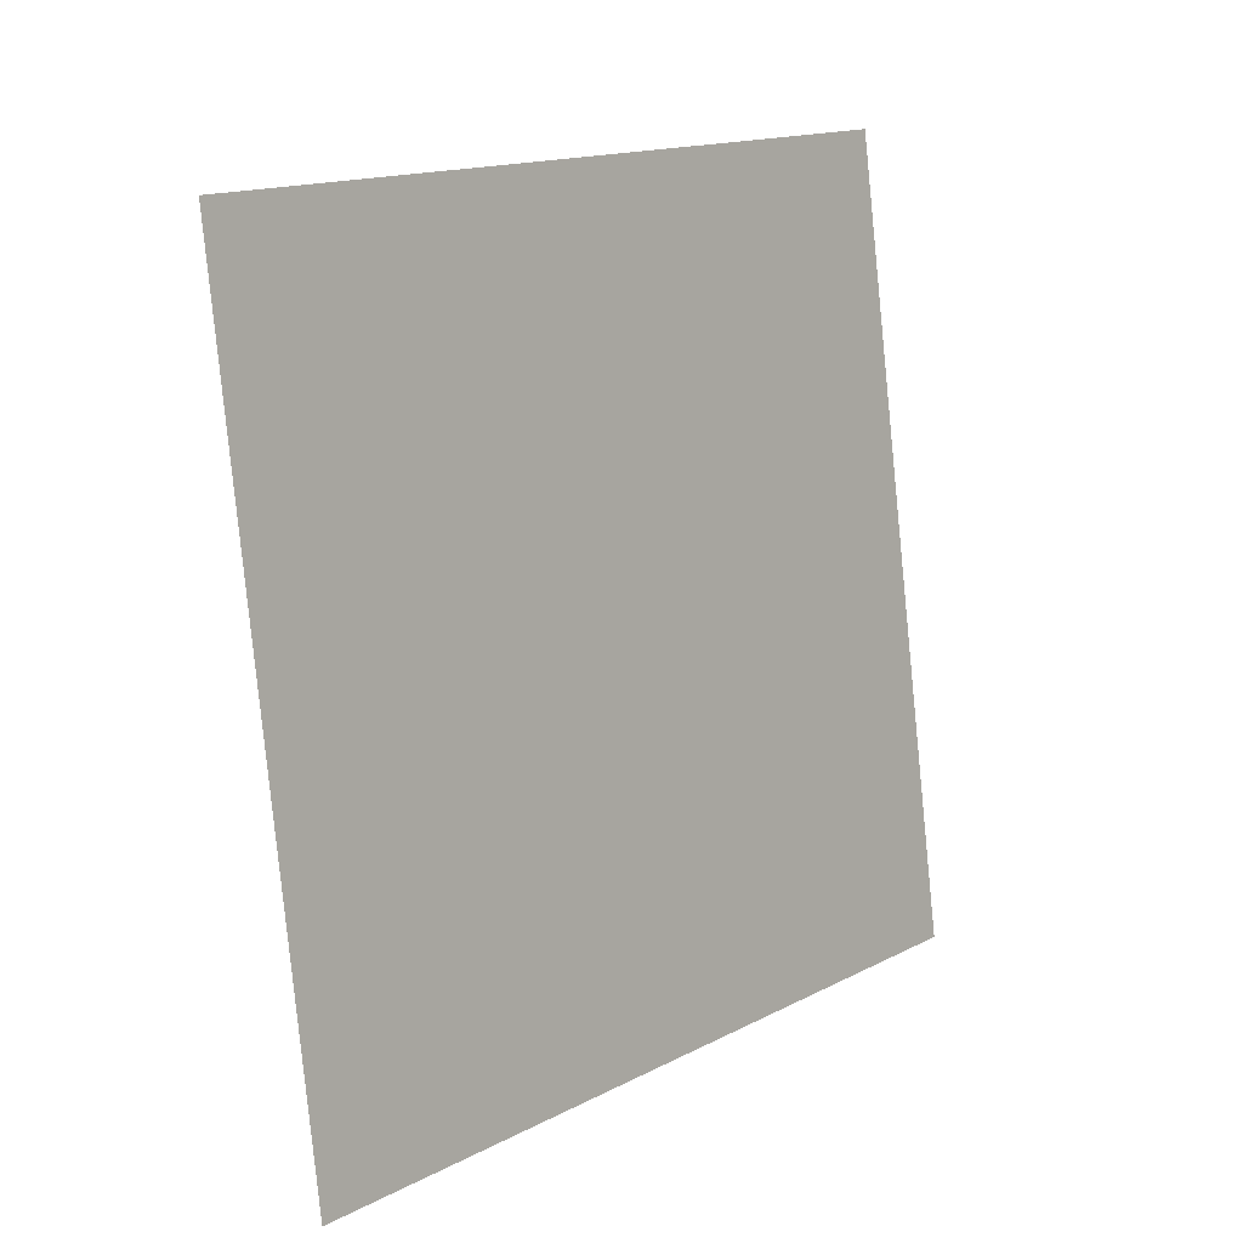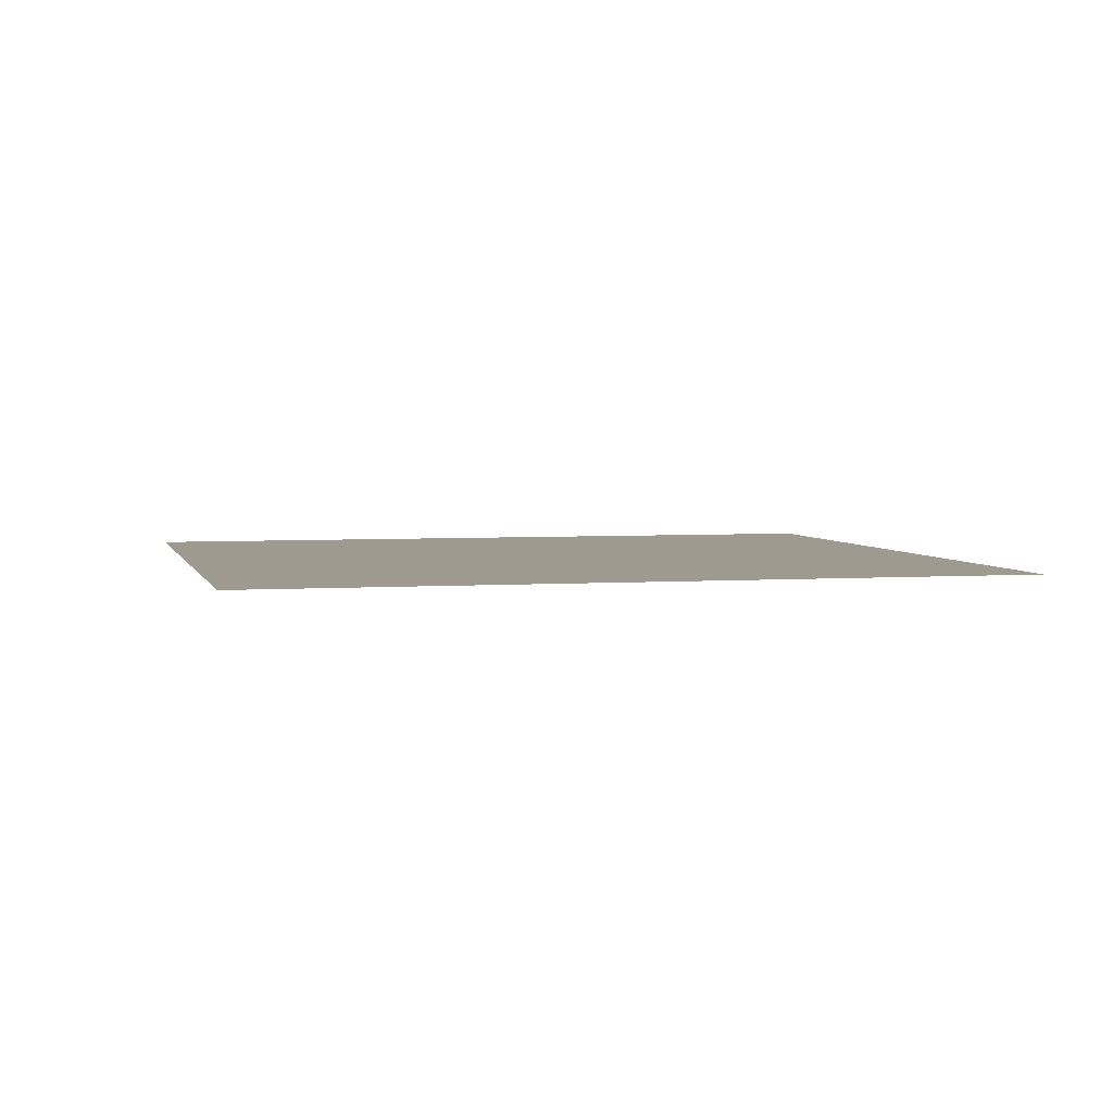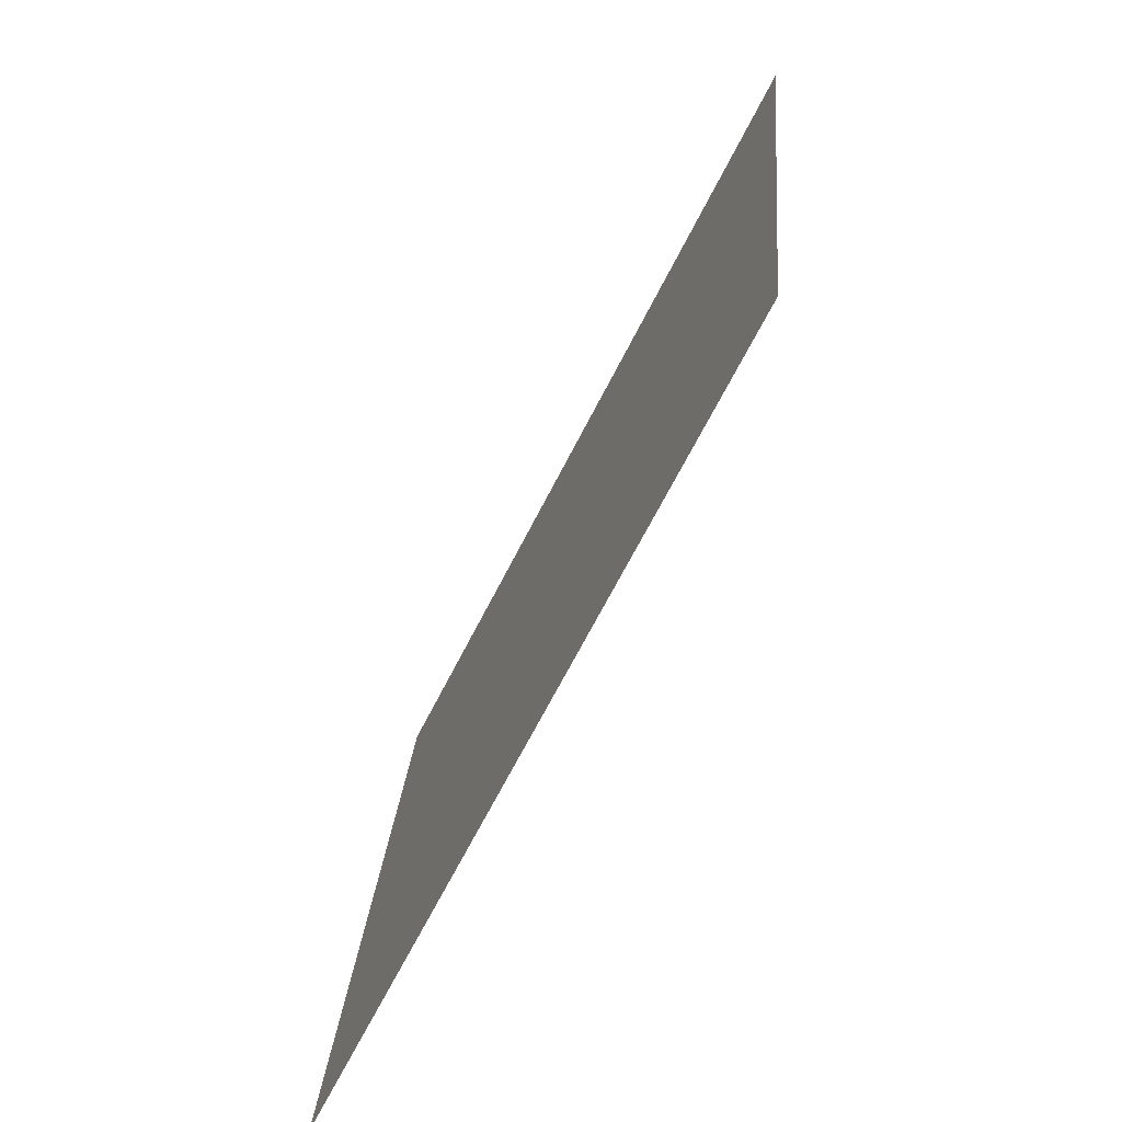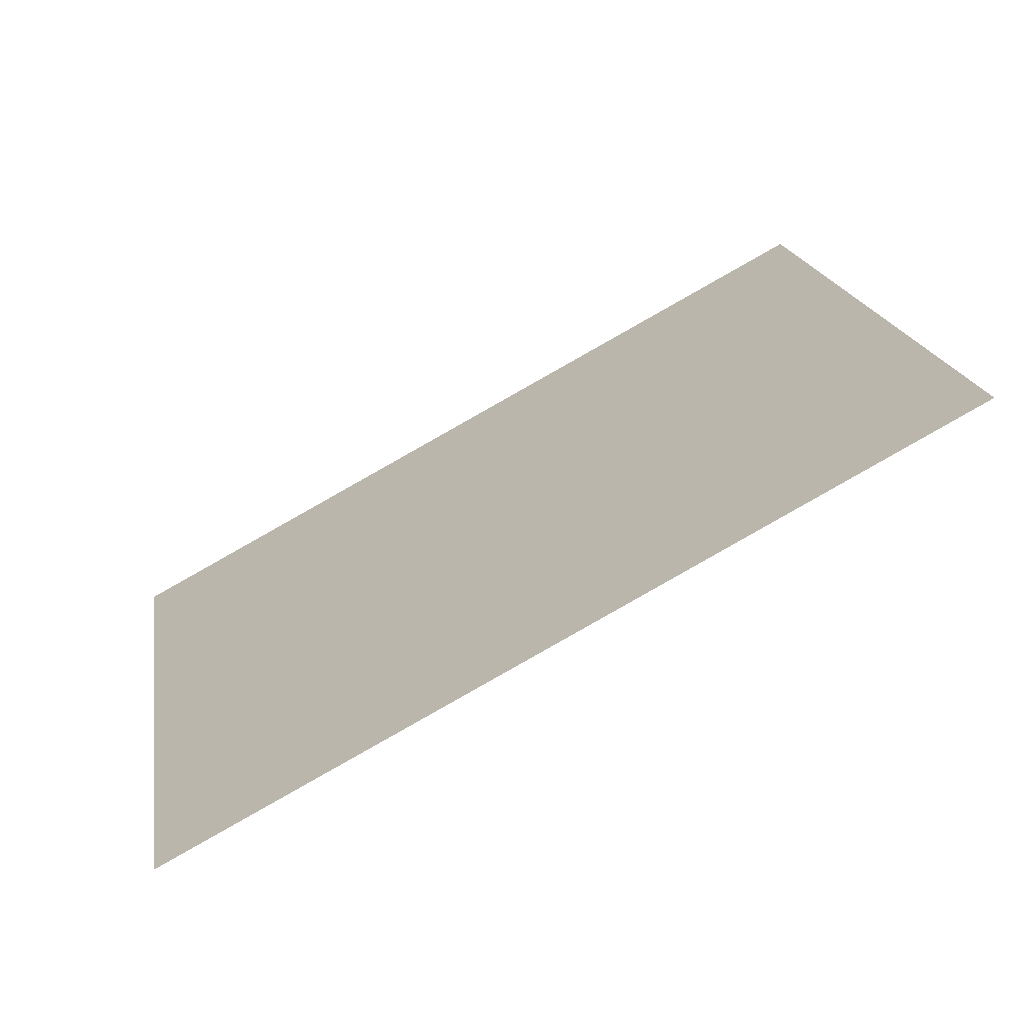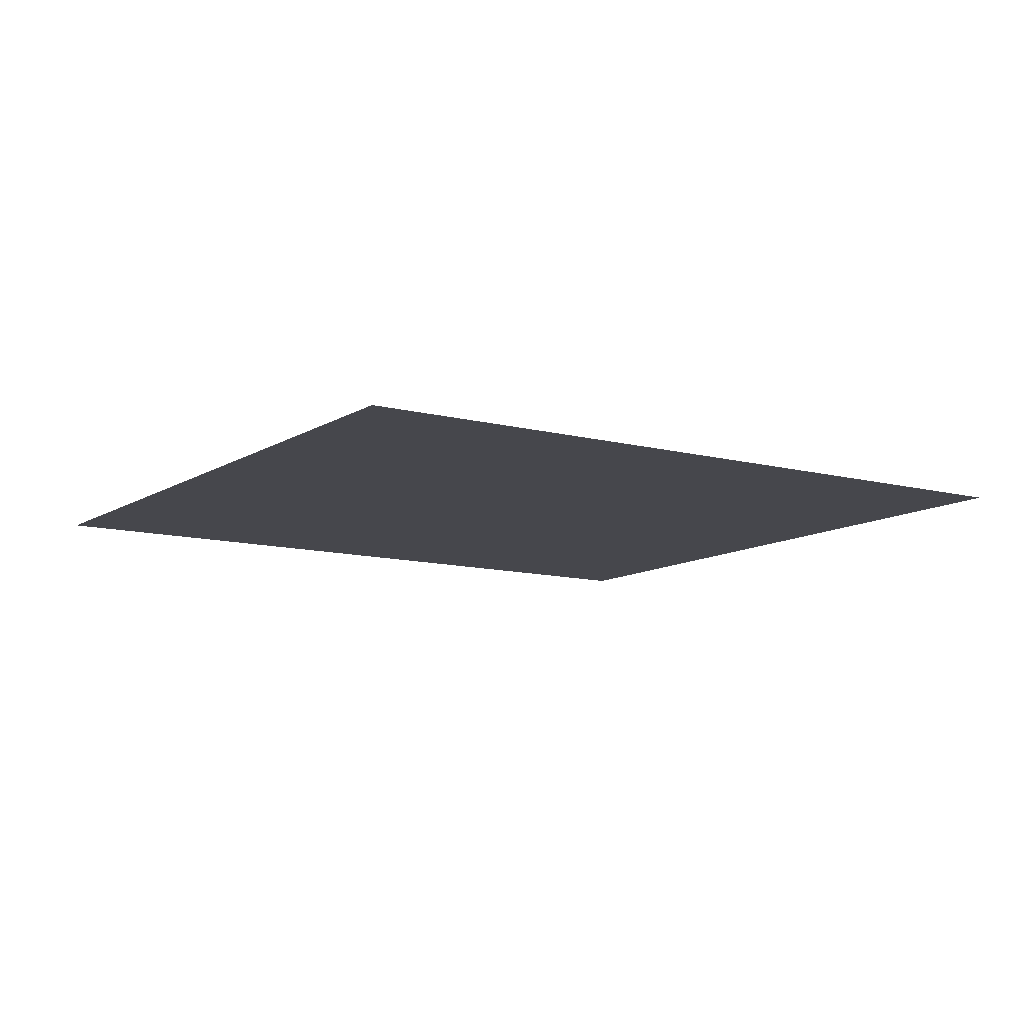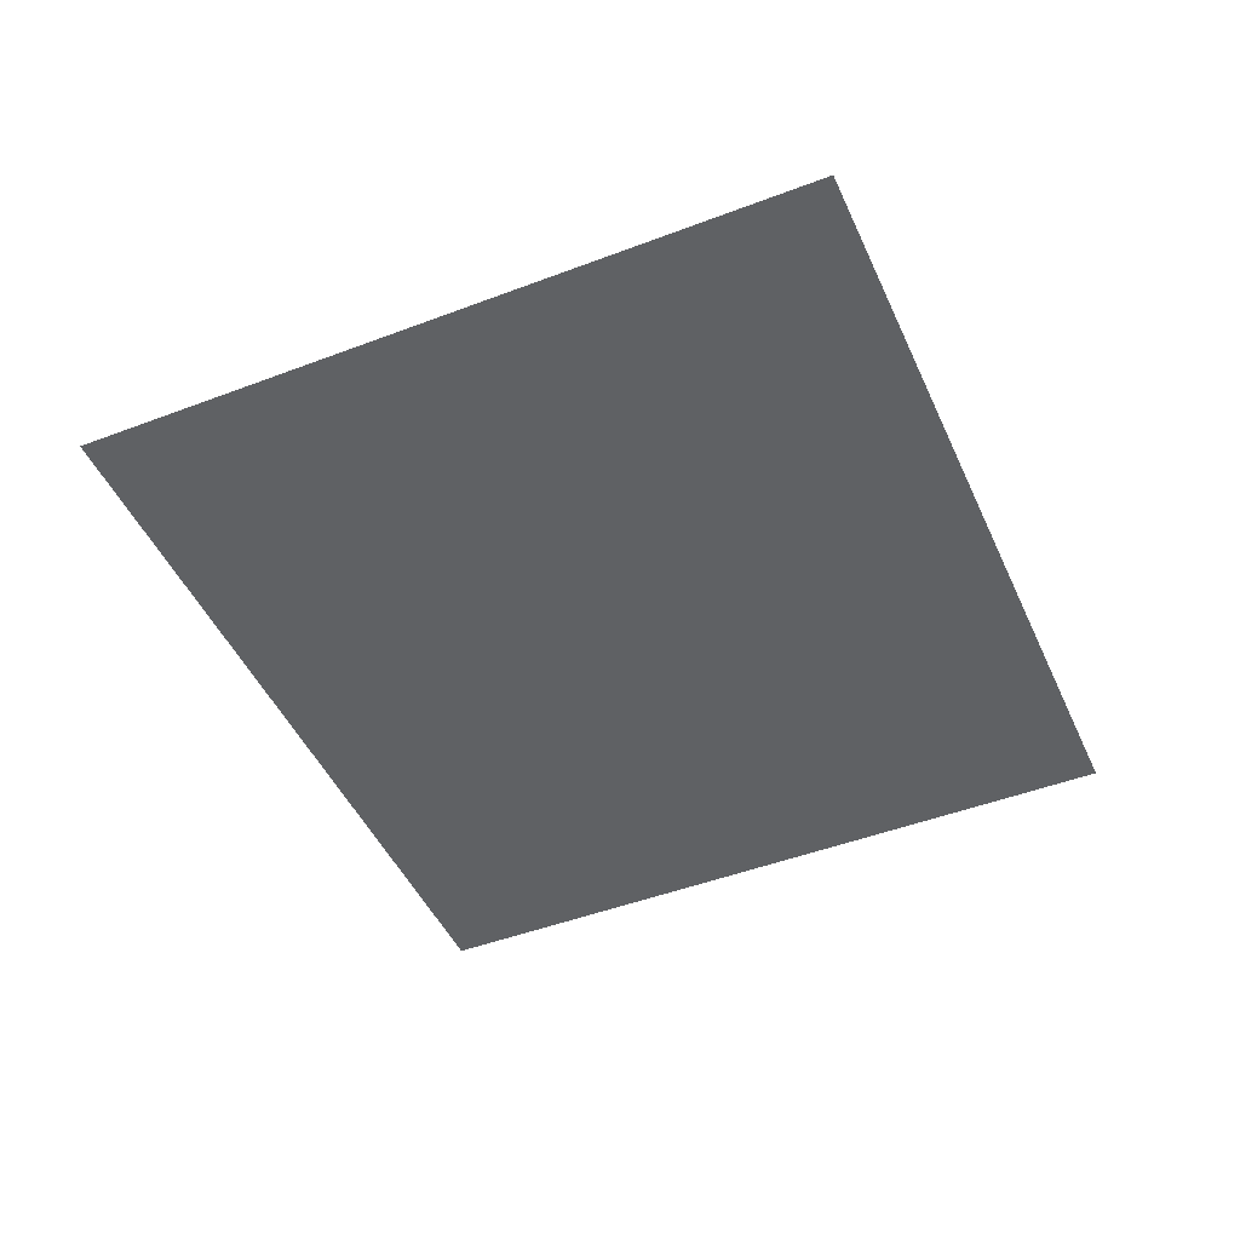
<metadata>
{"format":"obj","ext":"obj","renderer":"f3d","projection":"perspective","resolution":1024,"background":"white","views":[{"elev":1.9,"azim":129.5,"up":"+Z"},{"elev":3.8,"azim":175.3,"up":"+Y"},{"elev":-75.8,"azim":63.0,"up":"+Z"},{"elev":-69.6,"azim":-151.9,"up":"+Z"},{"elev":-10.9,"azim":-24.5,"up":"+Y"},{"elev":-46.6,"azim":122.4,"up":"+Y"}]}
</metadata>
<code>
v  882.2 224.8 615.3
v  791.2 224.8 36.87
v  163.5 224.8 135.6
v  254.5 224.8 714
g M_T_B2_PIAN_B309
f 1 2 3 4

</code>
